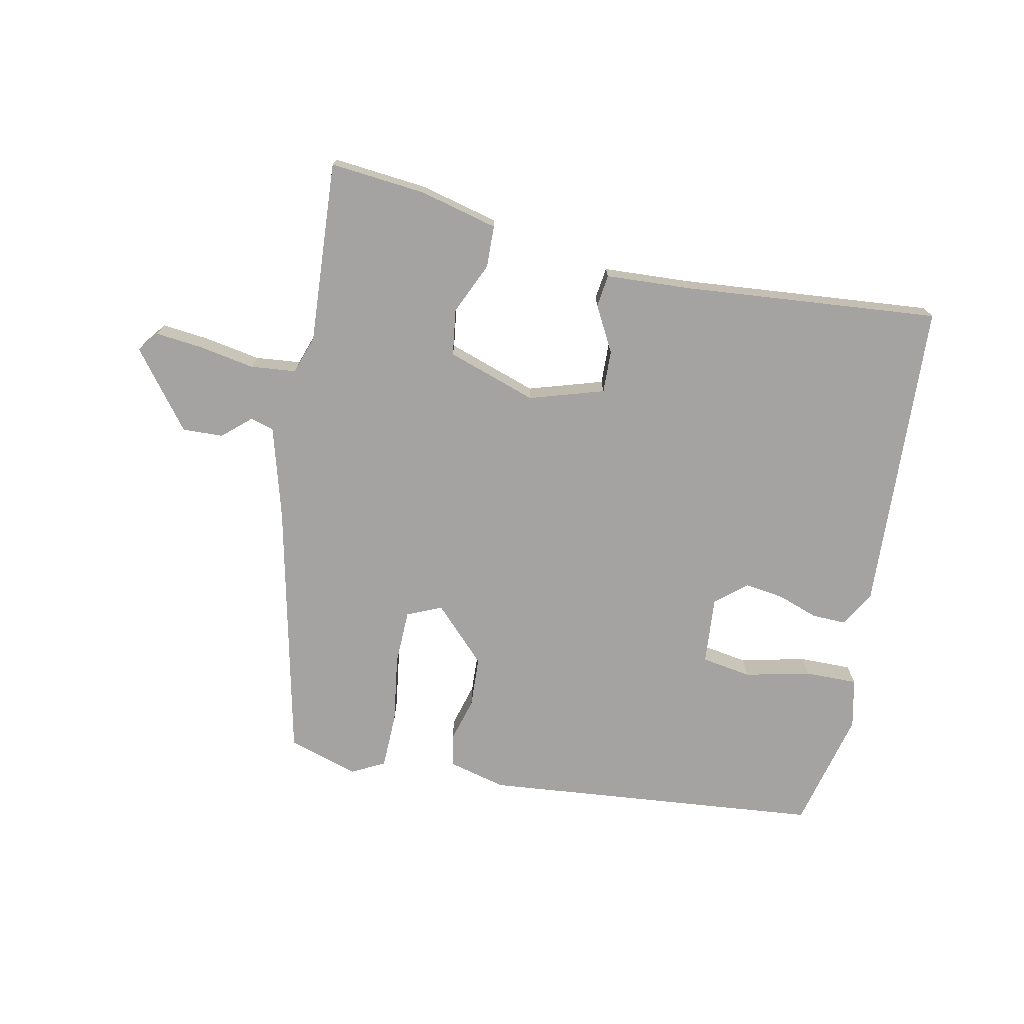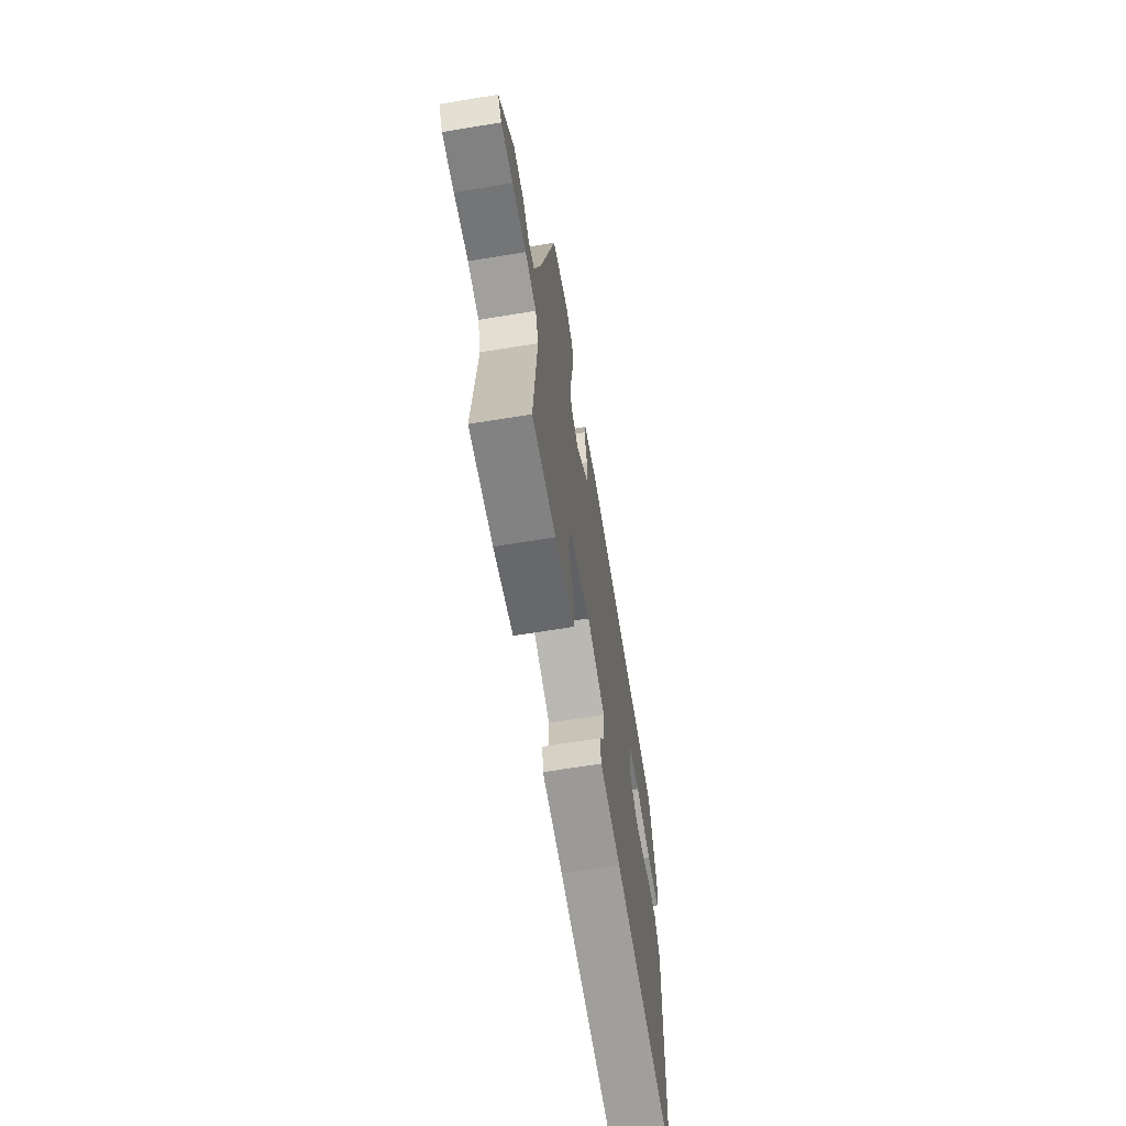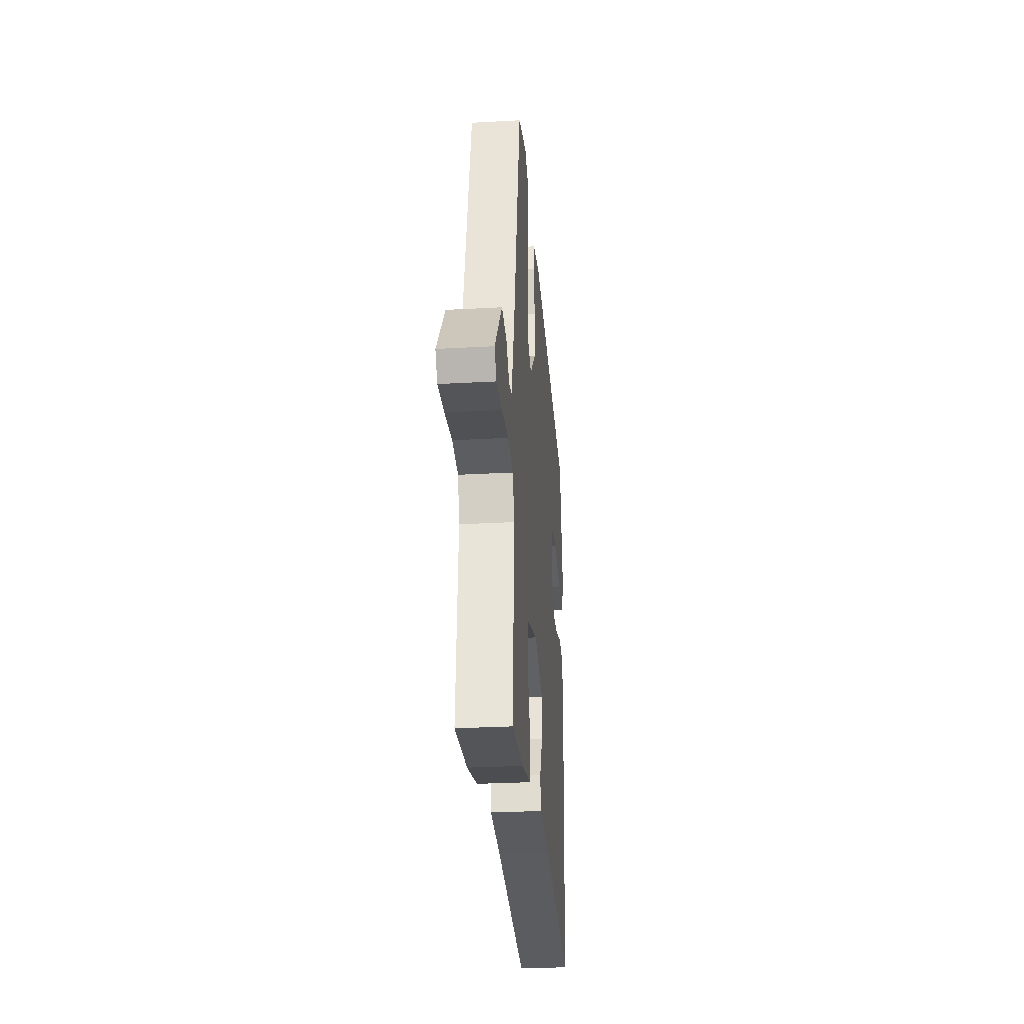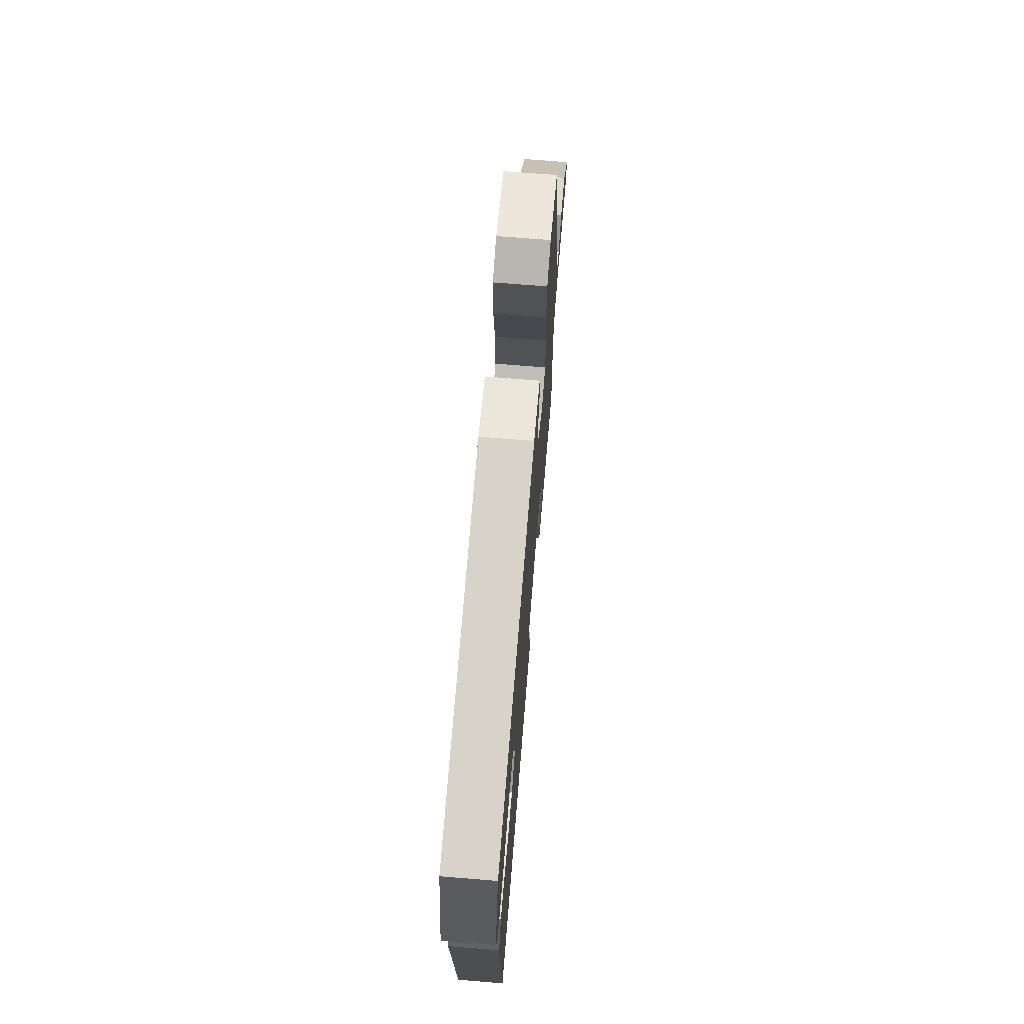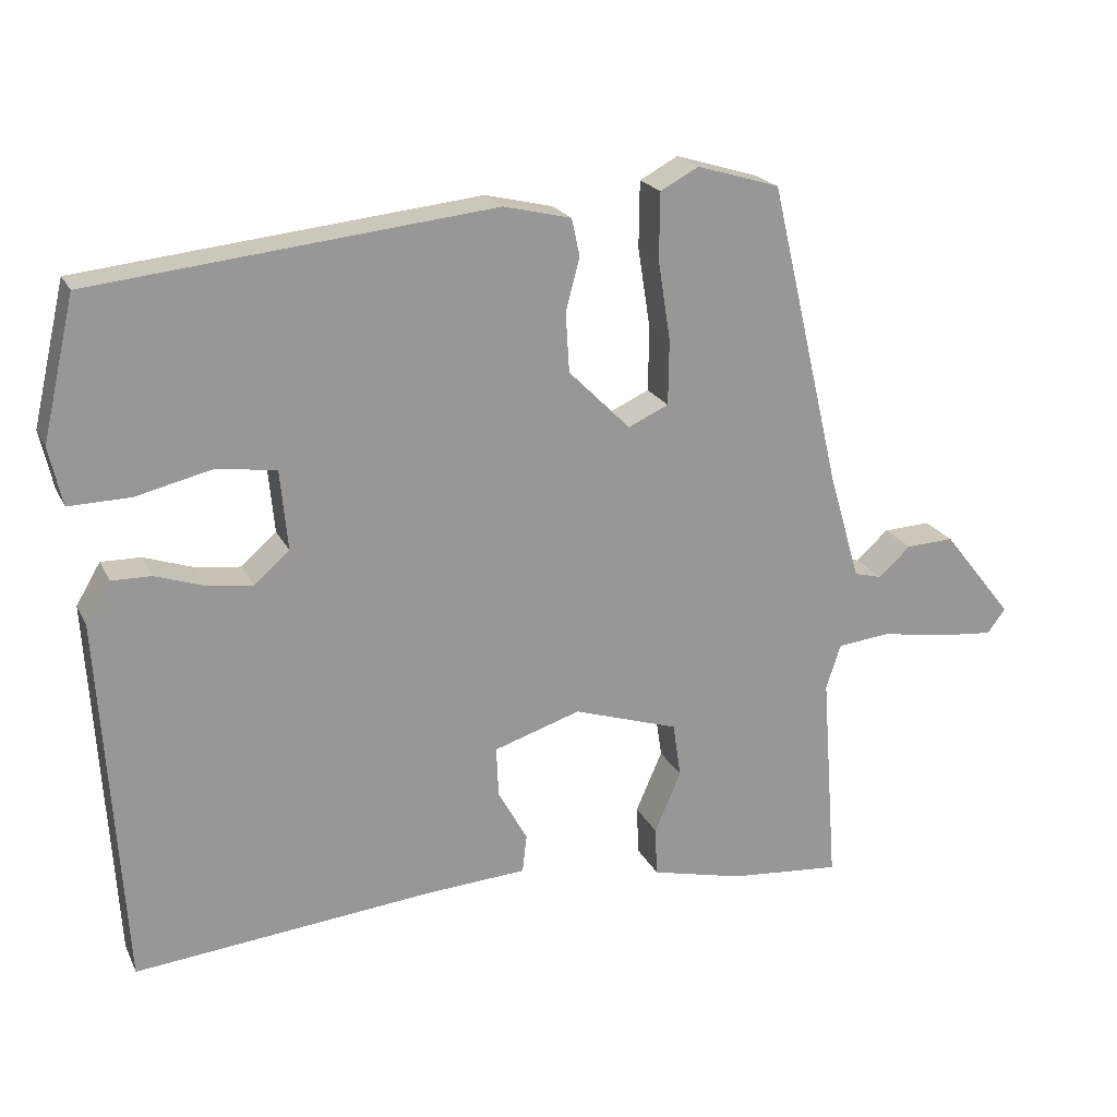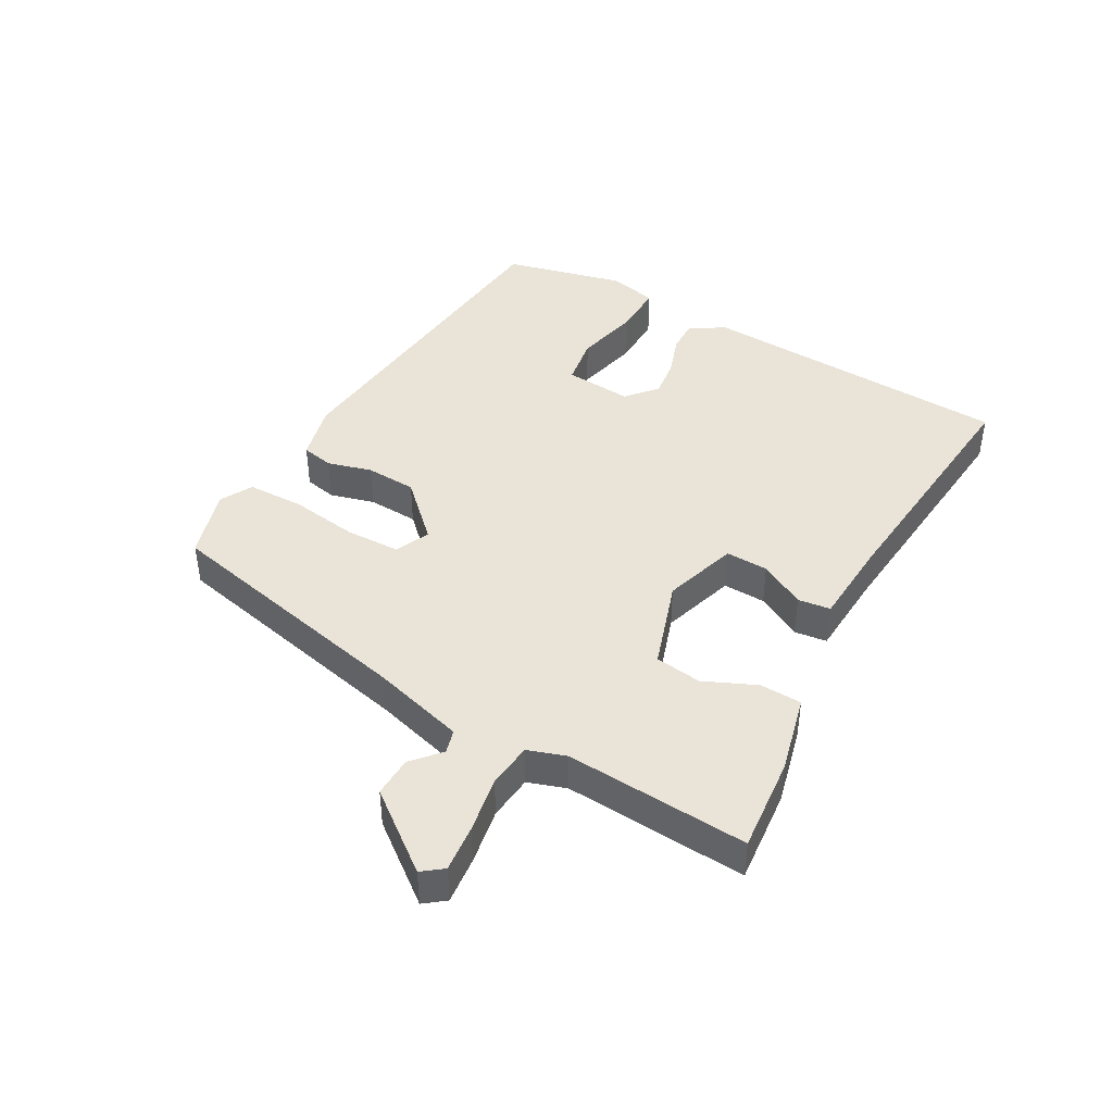
<metadata>
{"format":"obj","ext":"obj","renderer":"f3d","projection":"perspective","resolution":1024,"background":"white","views":[{"elev":-73.1,"azim":167.7,"up":"+Y"},{"elev":-65.6,"azim":99.4,"up":"+Z"},{"elev":-29.3,"azim":94.7,"up":"+Z"},{"elev":69.6,"azim":-85.3,"up":"+Z"},{"elev":21.0,"azim":-20.2,"up":"+Z"},{"elev":42.8,"azim":118.8,"up":"+Y"}]}
</metadata>
<code>
v 0.42 0.07 0.487
v 0.517 0.07 0.074
v 0.56 0.07 -0.073
v 0.598 0.07 -0.083
v 0.642 0.07 -0.043
v 0.707 0.07 -0.04
v 0.803 0.07 -0.161
v 0.778 0.07 -0.194
v 0.703 0.07 -0.187
v 0.613 0.07 -0.172
v 0.541 0.07 -0.18
v 0.521 0.07 -0.241
v 0.543 0.07 -0.532
v 0.391 0.07 -0.519
v 0.265 0.07 -0.489
v 0.262 0.07 -0.422
v 0.298 0.07 -0.339
v 0.287 0.07 -0.265
v 0.144 0.07 -0.219
v 0.026 0.07 -0.257
v 0.029 0.07 -0.325
v 0.069 0.07 -0.397
v 0.063 0.07 -0.449
v -0.073 0.07 -0.458
v -0.481 0.07 -0.499
v -0.512 0.07 0.002
v -0.479 0.07 0.058
v -0.425 0.07 0.057
v -0.36 0.07 0.035
v -0.297 0.07 0.027
v -0.249 0.07 0.069
v -0.259 0.07 0.177
v -0.339 0.07 0.189
v -0.443 0.07 0.164
v -0.527 0.07 0.162
v -0.545 0.07 0.241
v -0.501 0.07 0.432
v 0.042 0.07 0.49
v 0.134 0.07 0.468
v 0.145 0.07 0.417
v 0.126 0.07 0.346
v 0.131 0.07 0.265
v 0.215 0.07 0.181
v 0.27 0.07 0.206
v 0.271 0.07 0.294
v 0.254 0.07 0.403
v 0.255 0.07 0.493
v 0.307 0.07 0.521
v 0.42 0 0.487
v 0.517 0 0.074
v 0.56 0 -0.073
v 0.598 0 -0.083
v 0.642 0 -0.043
v 0.707 0 -0.04
v 0.803 0 -0.161
v 0.778 0 -0.194
v 0.703 0 -0.187
v 0.613 0 -0.172
v 0.541 0 -0.18
v 0.521 0 -0.241
v 0.543 0 -0.532
v 0.391 0 -0.519
v 0.265 0 -0.489
v 0.262 0 -0.422
v 0.298 0 -0.339
v 0.287 0 -0.265
v 0.144 0 -0.219
v 0.026 0 -0.257
v 0.029 0 -0.325
v 0.069 0 -0.397
v 0.063 0 -0.449
v -0.073 0 -0.458
v -0.481 0 -0.499
v -0.512 0 0.002
v -0.479 0 0.058
v -0.425 0 0.057
v -0.36 0 0.035
v -0.297 0 0.027
v -0.249 0 0.069
v -0.259 0 0.177
v -0.339 0 0.189
v -0.443 0 0.164
v -0.527 0 0.162
v -0.545 0 0.241
v -0.501 0 0.432
v 0.042 0 0.49
v 0.134 0 0.468
v 0.145 0 0.417
v 0.126 0 0.346
v 0.131 0 0.265
v 0.215 0 0.181
v 0.27 0 0.206
v 0.271 0 0.294
v 0.254 0 0.403
v 0.255 0 0.493
v 0.307 0 0.521
f 45 46 47 48
f 44 45 48 1
f 38 39 40 41
f 38 41 42
f 37 38 42
f 36 37 42 43
f 33 34 35 36
f 32 33 36 43
f 26 27 28 29
f 24 25 26 29
f 24 29 30
f 21 22 23 24
f 20 21 24 30
f 19 20 30 31
f 14 15 16 17
f 12 13 14 17
f 11 12 17 18
f 7 8 9 10
f 5 6 7 10
f 4 5 10 11
f 3 4 11 18
f 44 1 2
f 43 44 2 3
f 19 31 32 43
f 3 18 19 43
f 96 95 94 93
f 49 96 93 92
f 89 88 87 86
f 90 89 86
f 90 86 85
f 91 90 85 84
f 84 83 82 81
f 91 84 81 80
f 77 76 75 74
f 77 74 73 72
f 78 77 72
f 72 71 70 69
f 78 72 69 68
f 79 78 68 67
f 65 64 63 62
f 65 62 61 60
f 66 65 60 59
f 58 57 56 55
f 58 55 54 53
f 59 58 53 52
f 66 59 52 51
f 50 49 92
f 51 50 92 91
f 91 80 79 67
f 91 67 66 51
f 1 49 50 2
f 2 50 51 3
f 3 51 52 4
f 4 52 53 5
f 5 53 54 6
f 6 54 55 7
f 7 55 56 8
f 8 56 57 9
f 9 57 58 10
f 10 58 59 11
f 11 59 60 12
f 12 60 61 13
f 13 61 62 14
f 14 62 63 15
f 15 63 64 16
f 16 64 65 17
f 17 65 66 18
f 18 66 67 19
f 19 67 68 20
f 20 68 69 21
f 21 69 70 22
f 22 70 71 23
f 23 71 72 24
f 24 72 73 25
f 25 73 74 26
f 26 74 75 27
f 27 75 76 28
f 28 76 77 29
f 29 77 78 30
f 30 78 79 31
f 31 79 80 32
f 32 80 81 33
f 33 81 82 34
f 34 82 83 35
f 35 83 84 36
f 36 84 85 37
f 37 85 86 38
f 38 86 87 39
f 39 87 88 40
f 40 88 89 41
f 41 89 90 42
f 42 90 91 43
f 43 91 92 44
f 44 92 93 45
f 45 93 94 46
f 46 94 95 47
f 47 95 96 48
f 48 96 49 1

</code>
